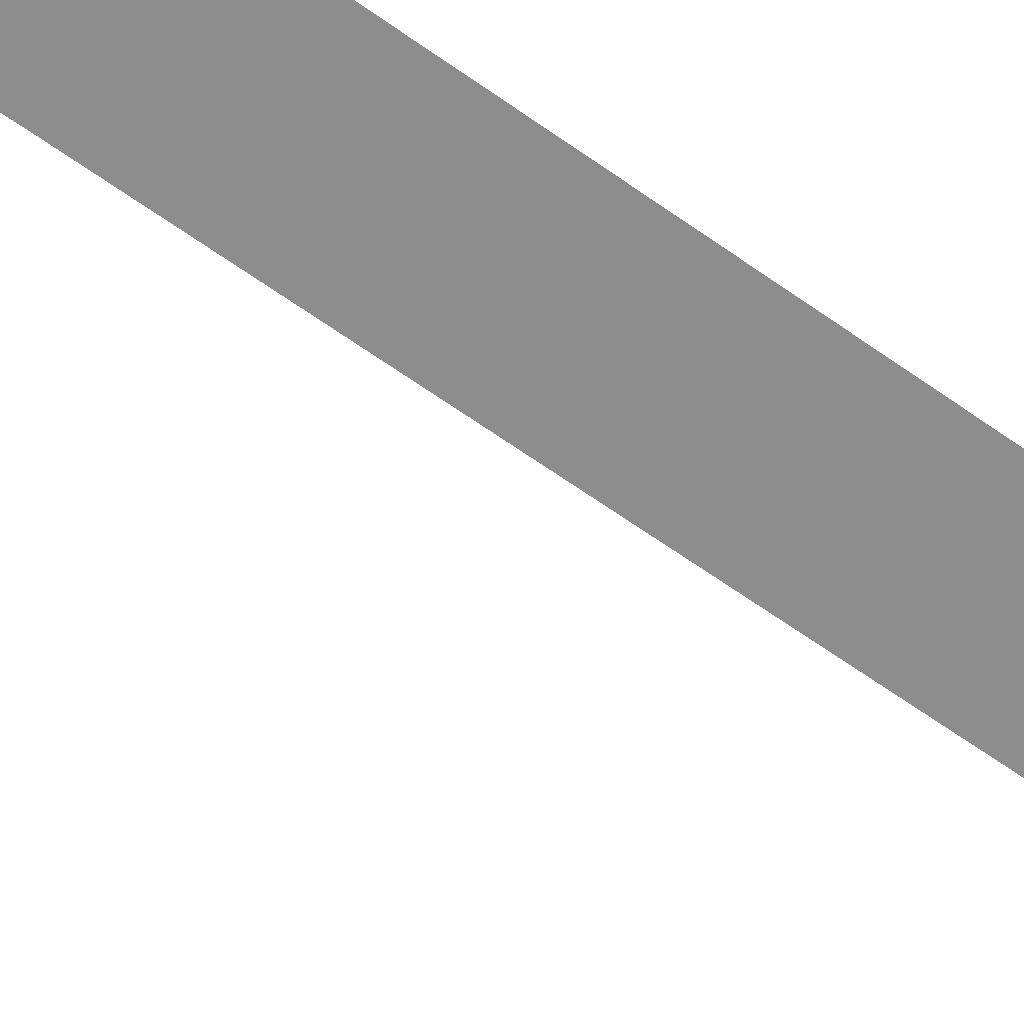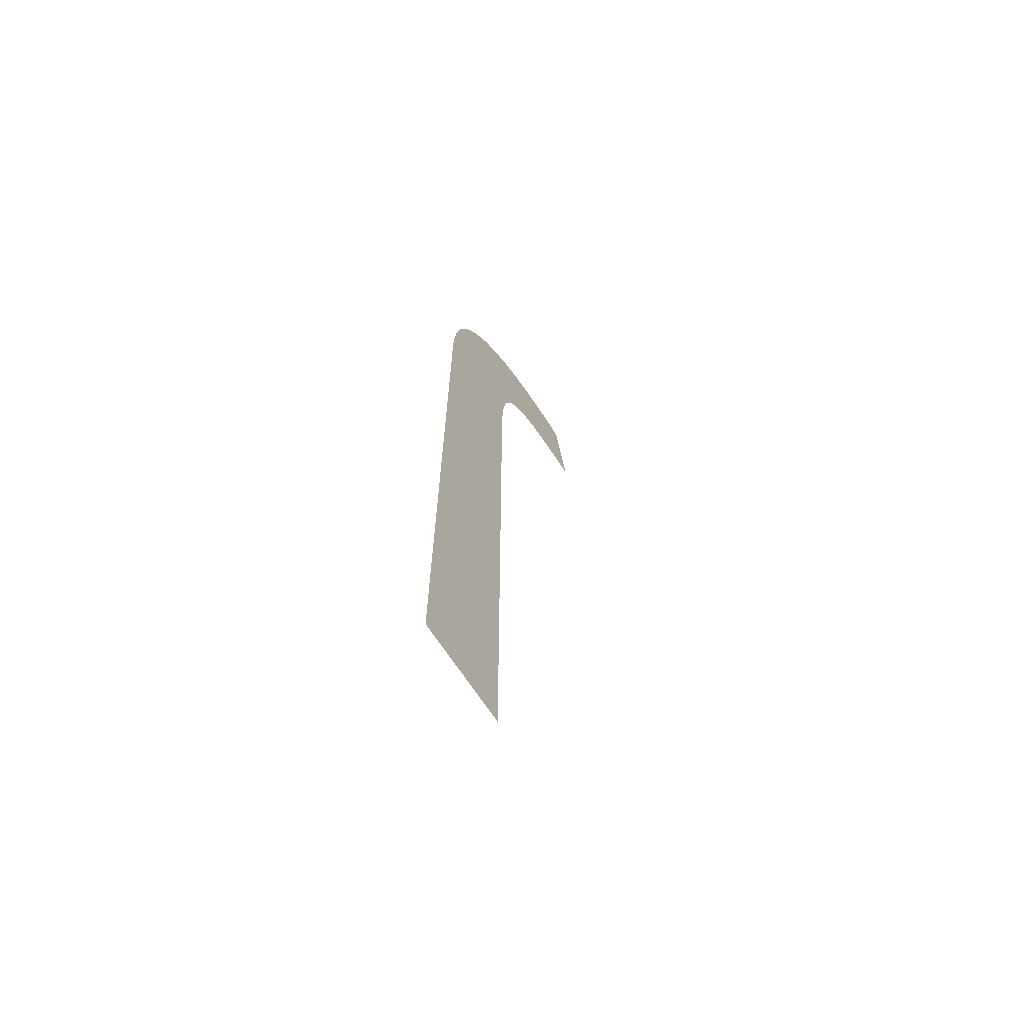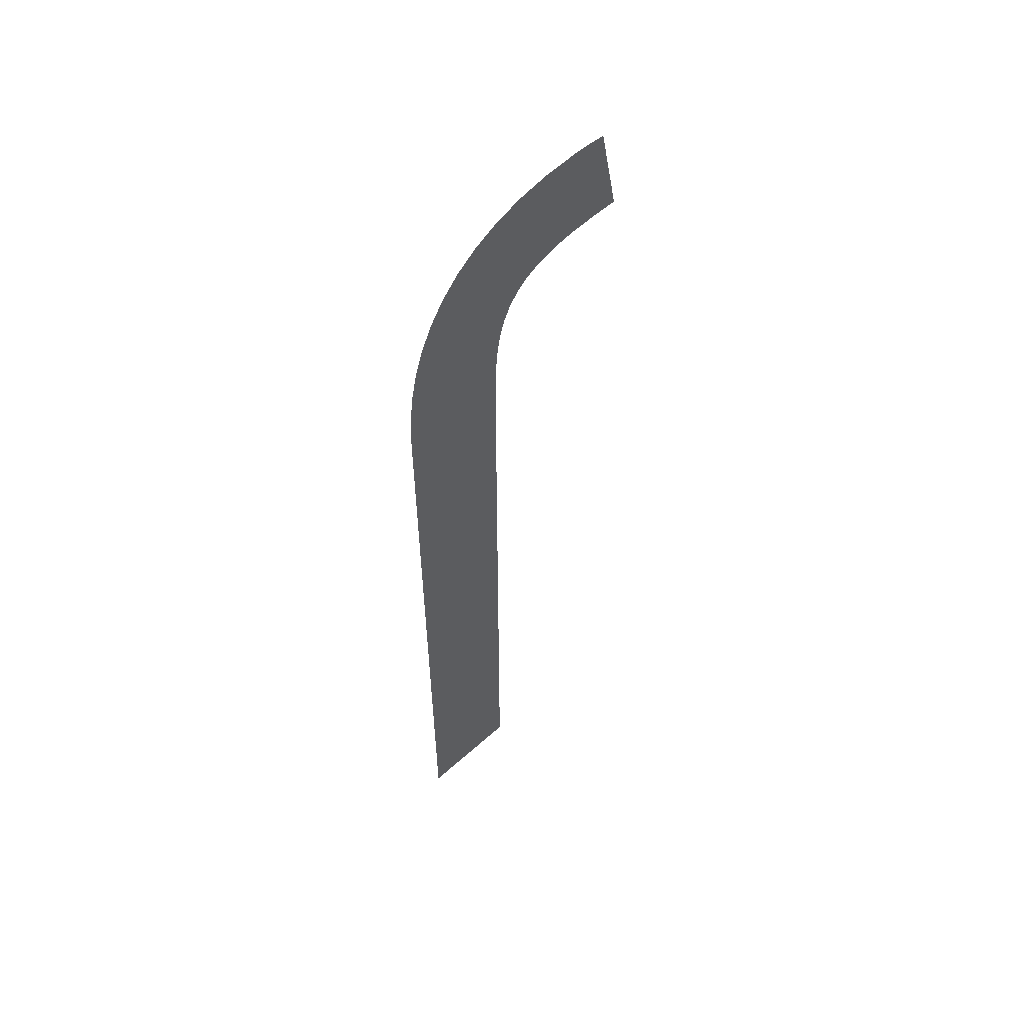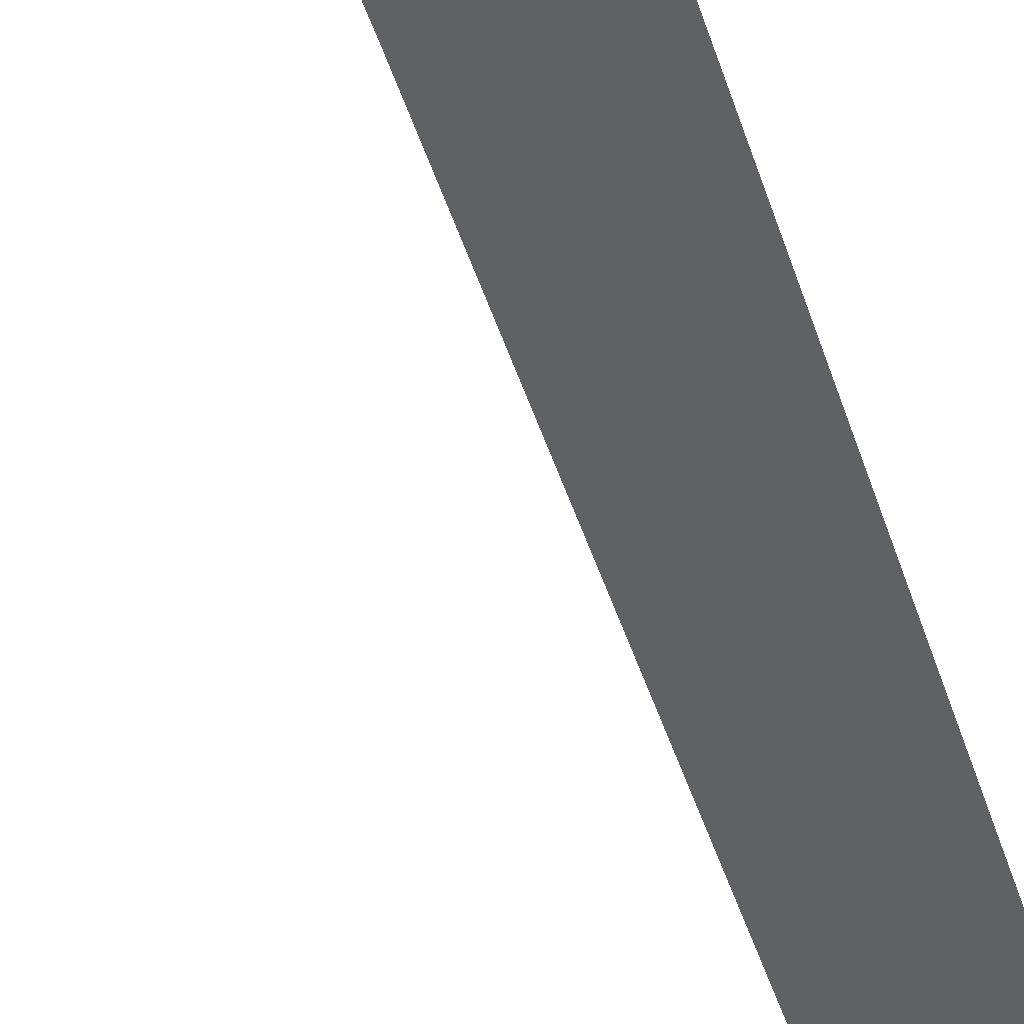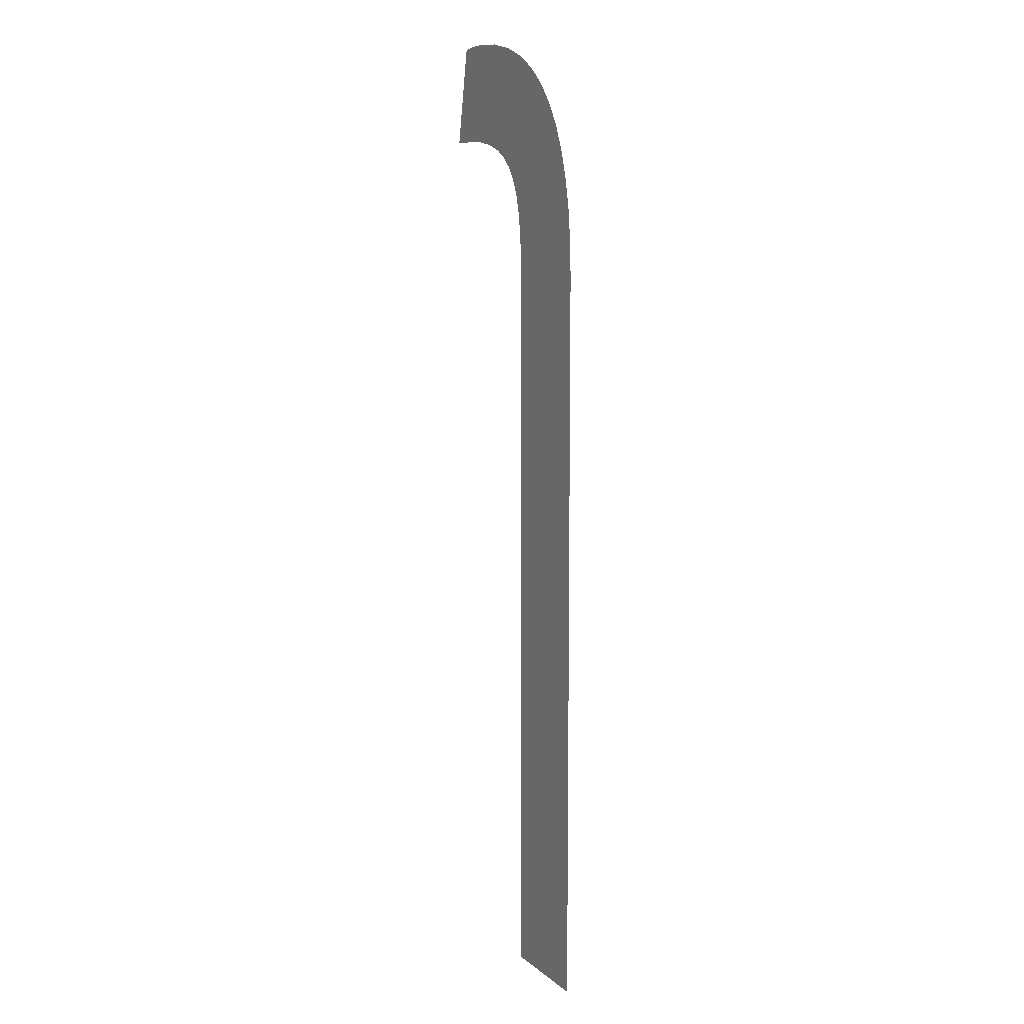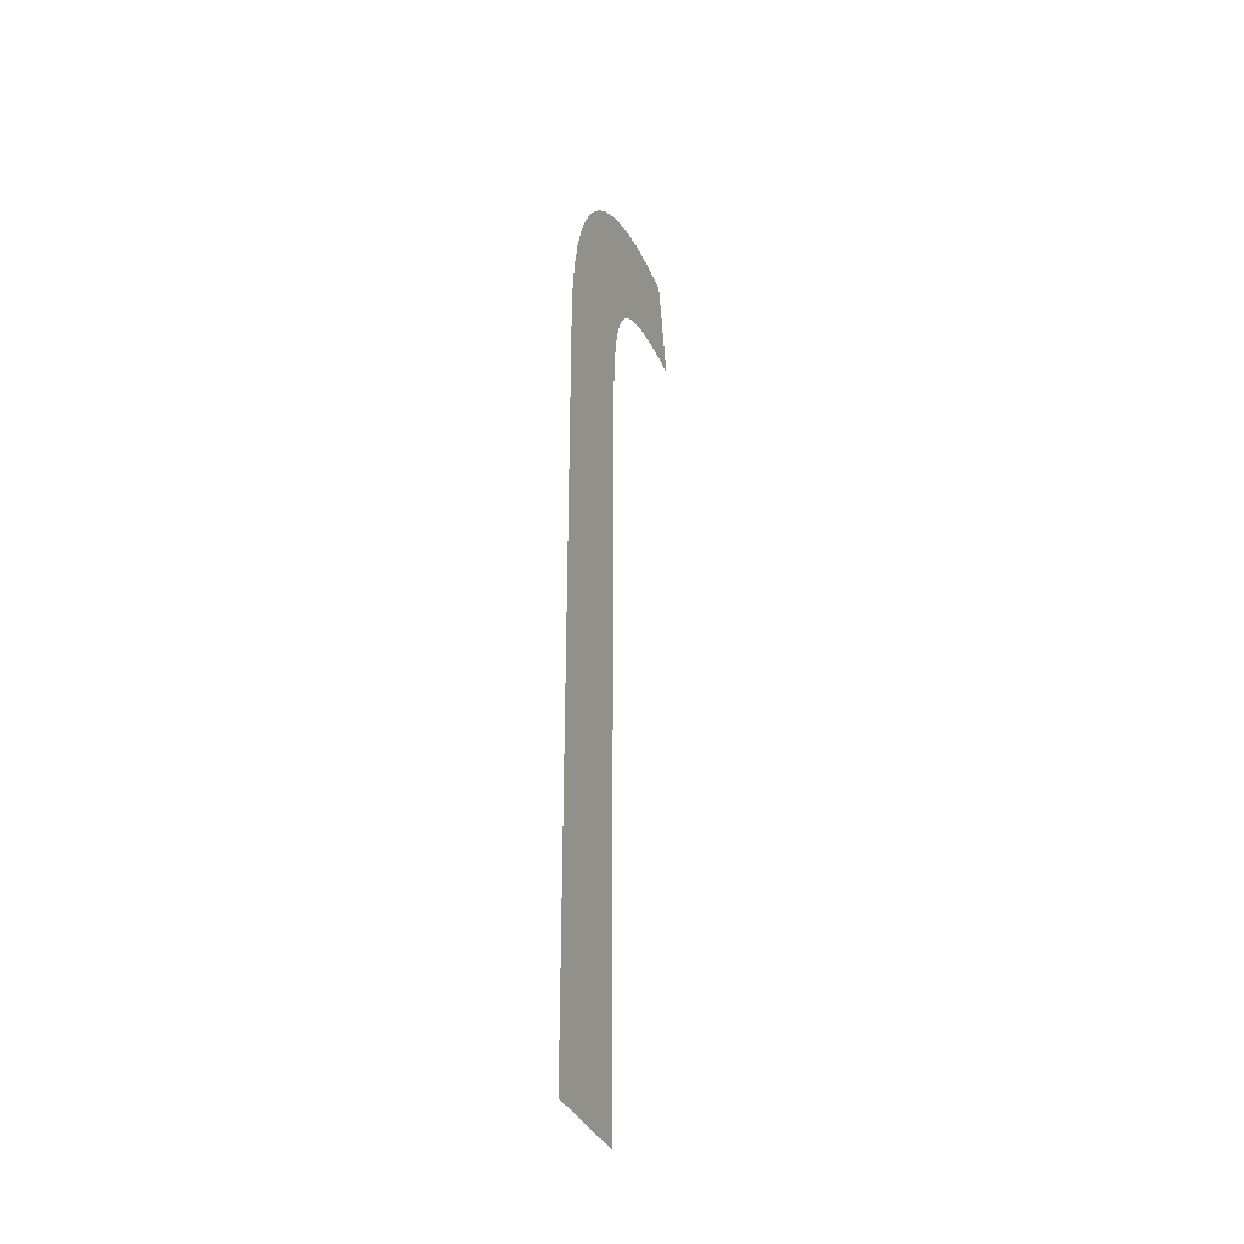
<metadata>
{"format":"obj","ext":"obj","renderer":"f3d","projection":"perspective","resolution":1024,"background":"white","views":[{"elev":-64.6,"azim":54.4,"up":"+Y"},{"elev":-67.5,"azim":122.9,"up":"+Z"},{"elev":57.4,"azim":137.1,"up":"+Z"},{"elev":-45.8,"azim":17.0,"up":"+Y"},{"elev":8.9,"azim":63.0,"up":"+Z"},{"elev":-34.4,"azim":110.8,"up":"+Z"}]}
</metadata>
<code>
o A
v 0.174 0 -0.682
v 0.076 0 -0.682
v 0.076 0 -0.021
v 0.07576 0 0.004376
v 0.07485 0 0.02751
v 0.07297 0 0.04841
v 0.06982 0 0.06707
v 0.06509 0 0.08352
v 0.0585 0 0.09775
v 0.04974 0 0.1098
v 0.03852 0 0.1196
v 0.02453 0 0.1272
v 0.007481 0 0.1327
v -0.01293 0 0.1359
v -0.037 0 0.137
v -0.062 0 0.137
v -0.044 0 0.228
v -0.04154 0 0.2282
v -0.03914 0 0.2285
v -0.03678 0 0.2287
v -0.03444 0 0.229
v -0.03211 0 0.2292
v -0.02975 0 0.2294
v -0.02735 0 0.2296
v -0.02489 0 0.2297
v -0.02234 0 0.2298
v -0.01969 0 0.2299
v -0.01692 0 0.23
v -0.014 0 0.23
v 0.01848 0 0.2281
v 0.0475 0 0.2224
v 0.07317 0 0.2132
v 0.09563 0 0.2007
v 0.115 0 0.1851
v 0.1314 0 0.1666
v 0.1449 0 0.1455
v 0.1557 0 0.122
v 0.1639 0 0.09627
v 0.1696 0 0.06854
v 0.1729 0 0.03905
v 0.174 0 0.008
f 3 1 2
f 3 41 1
f 4 41 3
f 5 41 4
f 5 40 41
f 6 40 5
f 6 39 40
f 7 39 6
f 8 39 7
f 8 38 39
f 9 38 8
f 9 37 38
f 10 37 9
f 11 37 10
f 12 37 11
f 12 36 37
f 13 36 12
f 14 36 13
f 15 36 14
f 17 15 16
f 17 36 15
f 17 35 36
f 17 34 35
f 17 33 34
f 17 32 33
f 17 31 32
f 17 30 31
f 18 30 17
f 18 29 30
f 19 29 18
f 20 29 19
f 21 29 20
f 22 29 21
f 23 29 22
f 24 29 23
f 25 29 24
f 26 29 25
f 27 29 26
f 28 29 27

</code>
